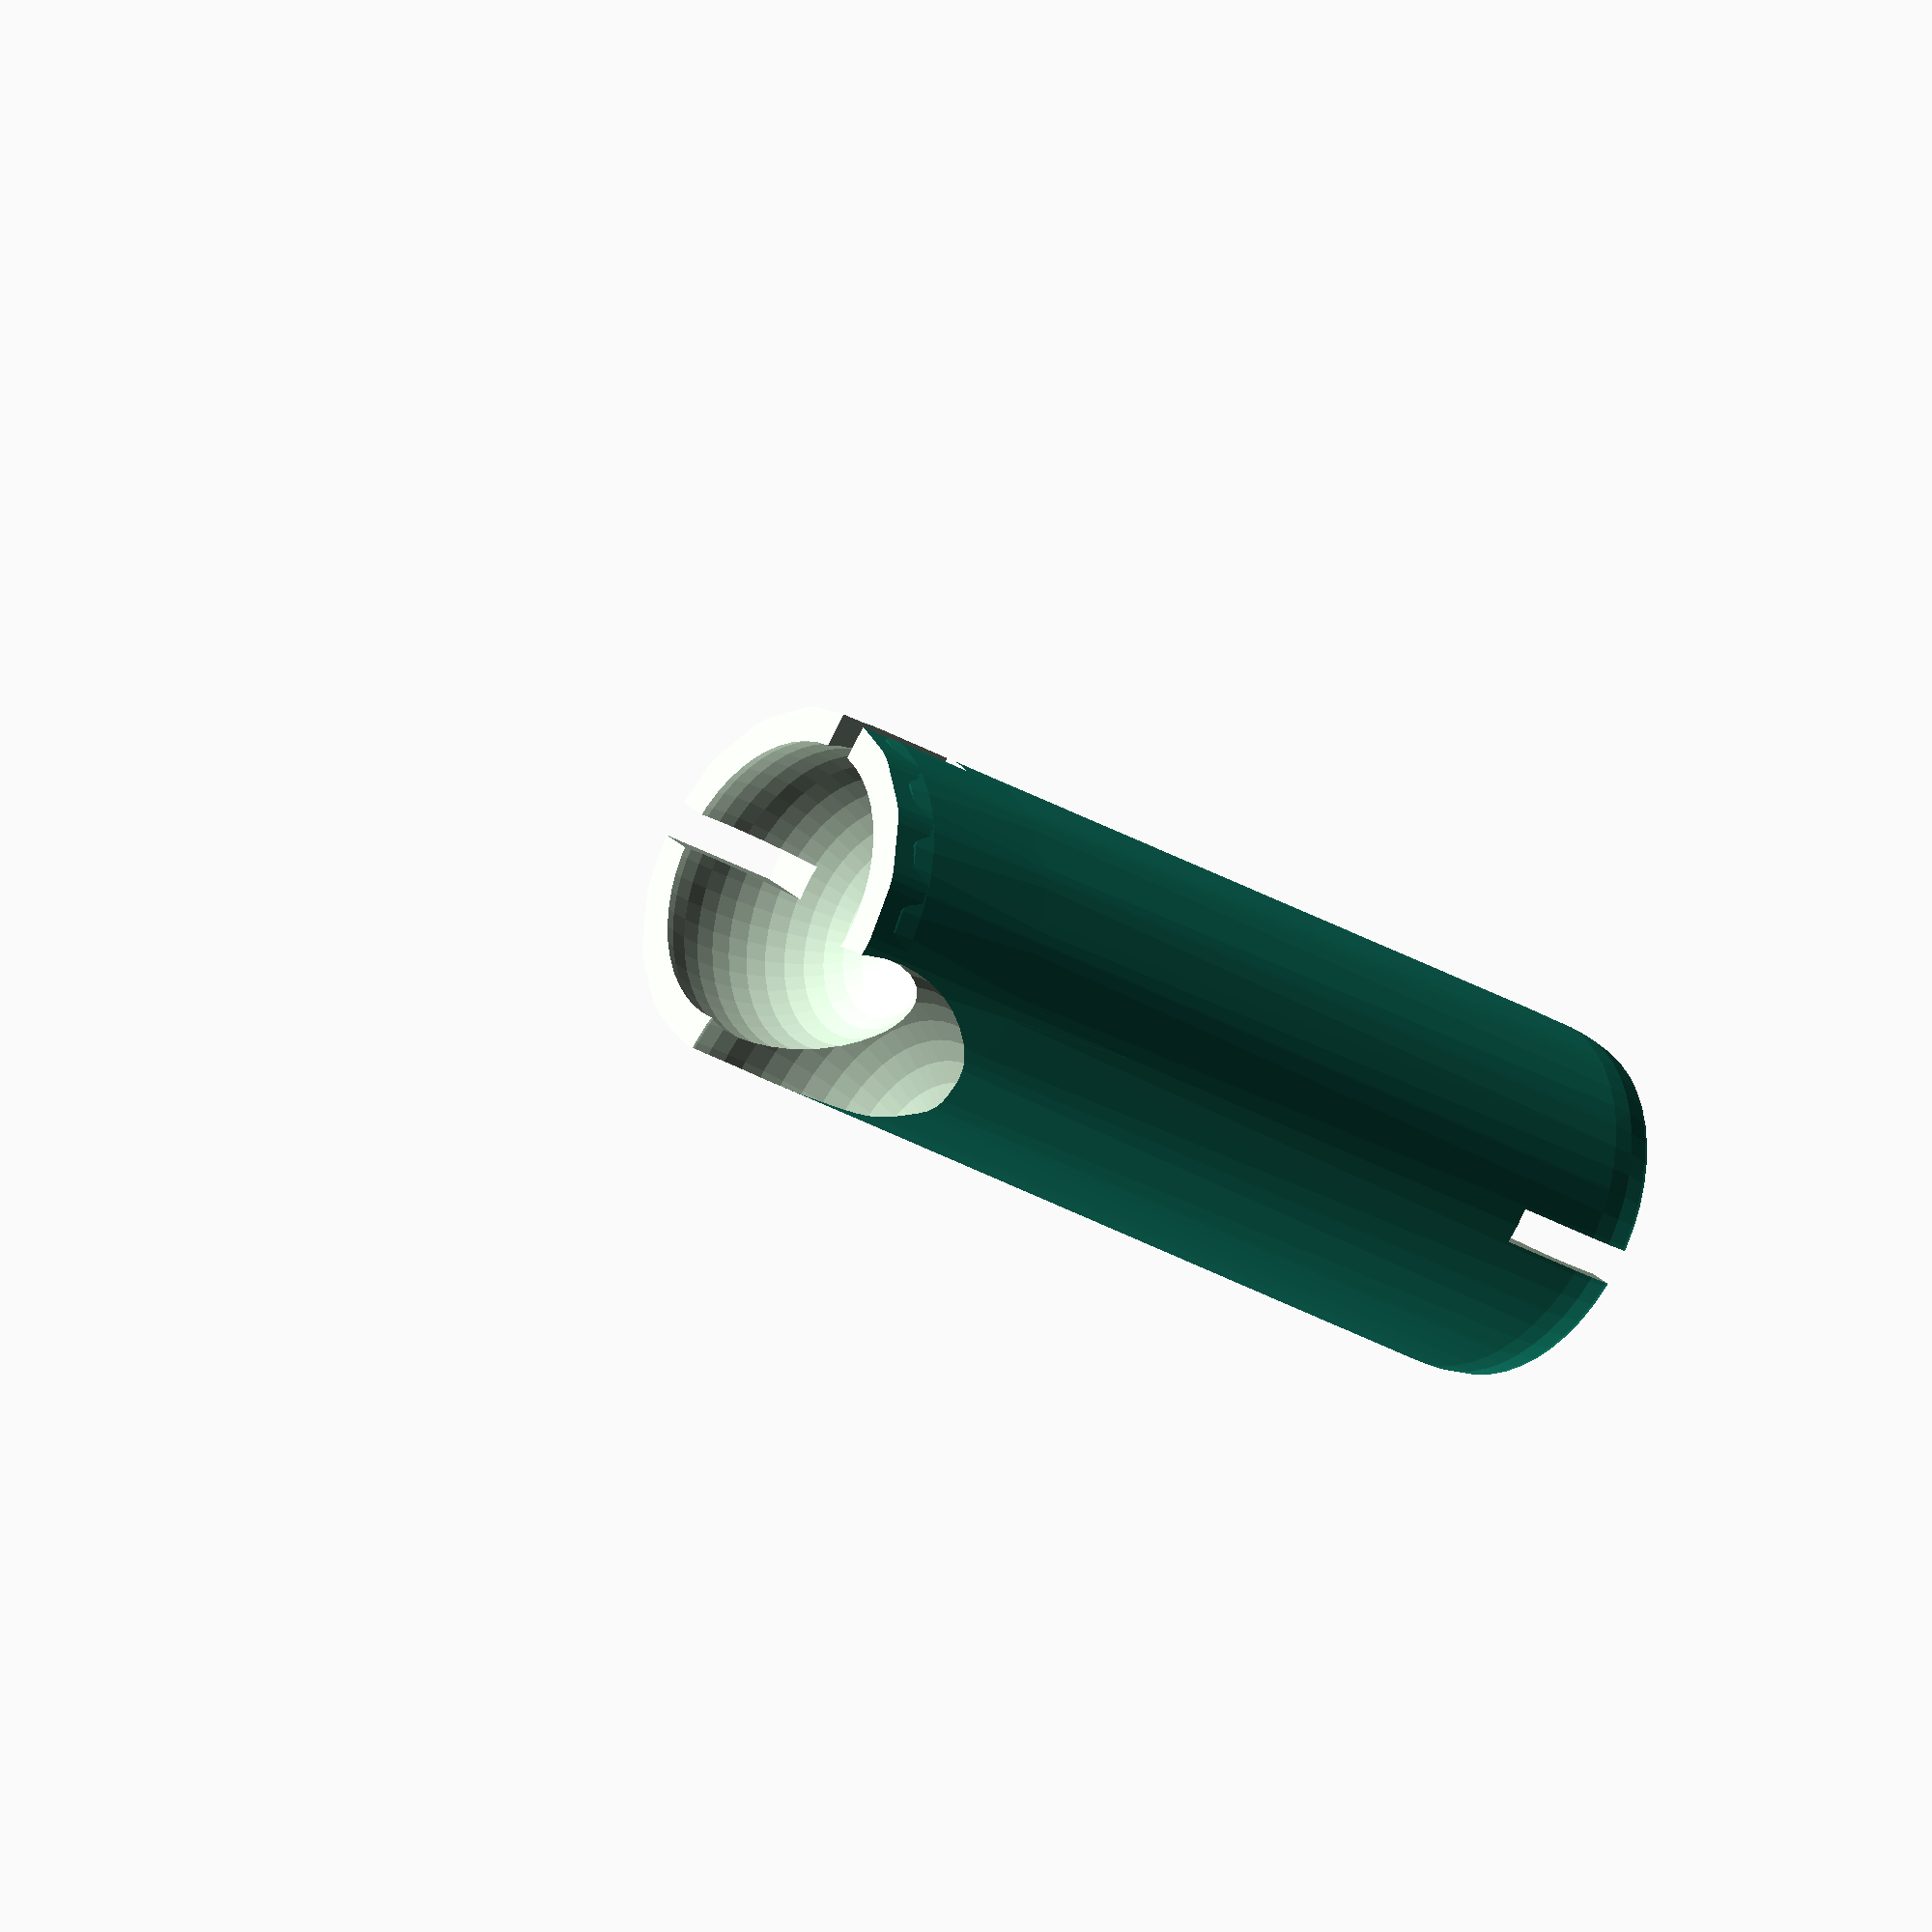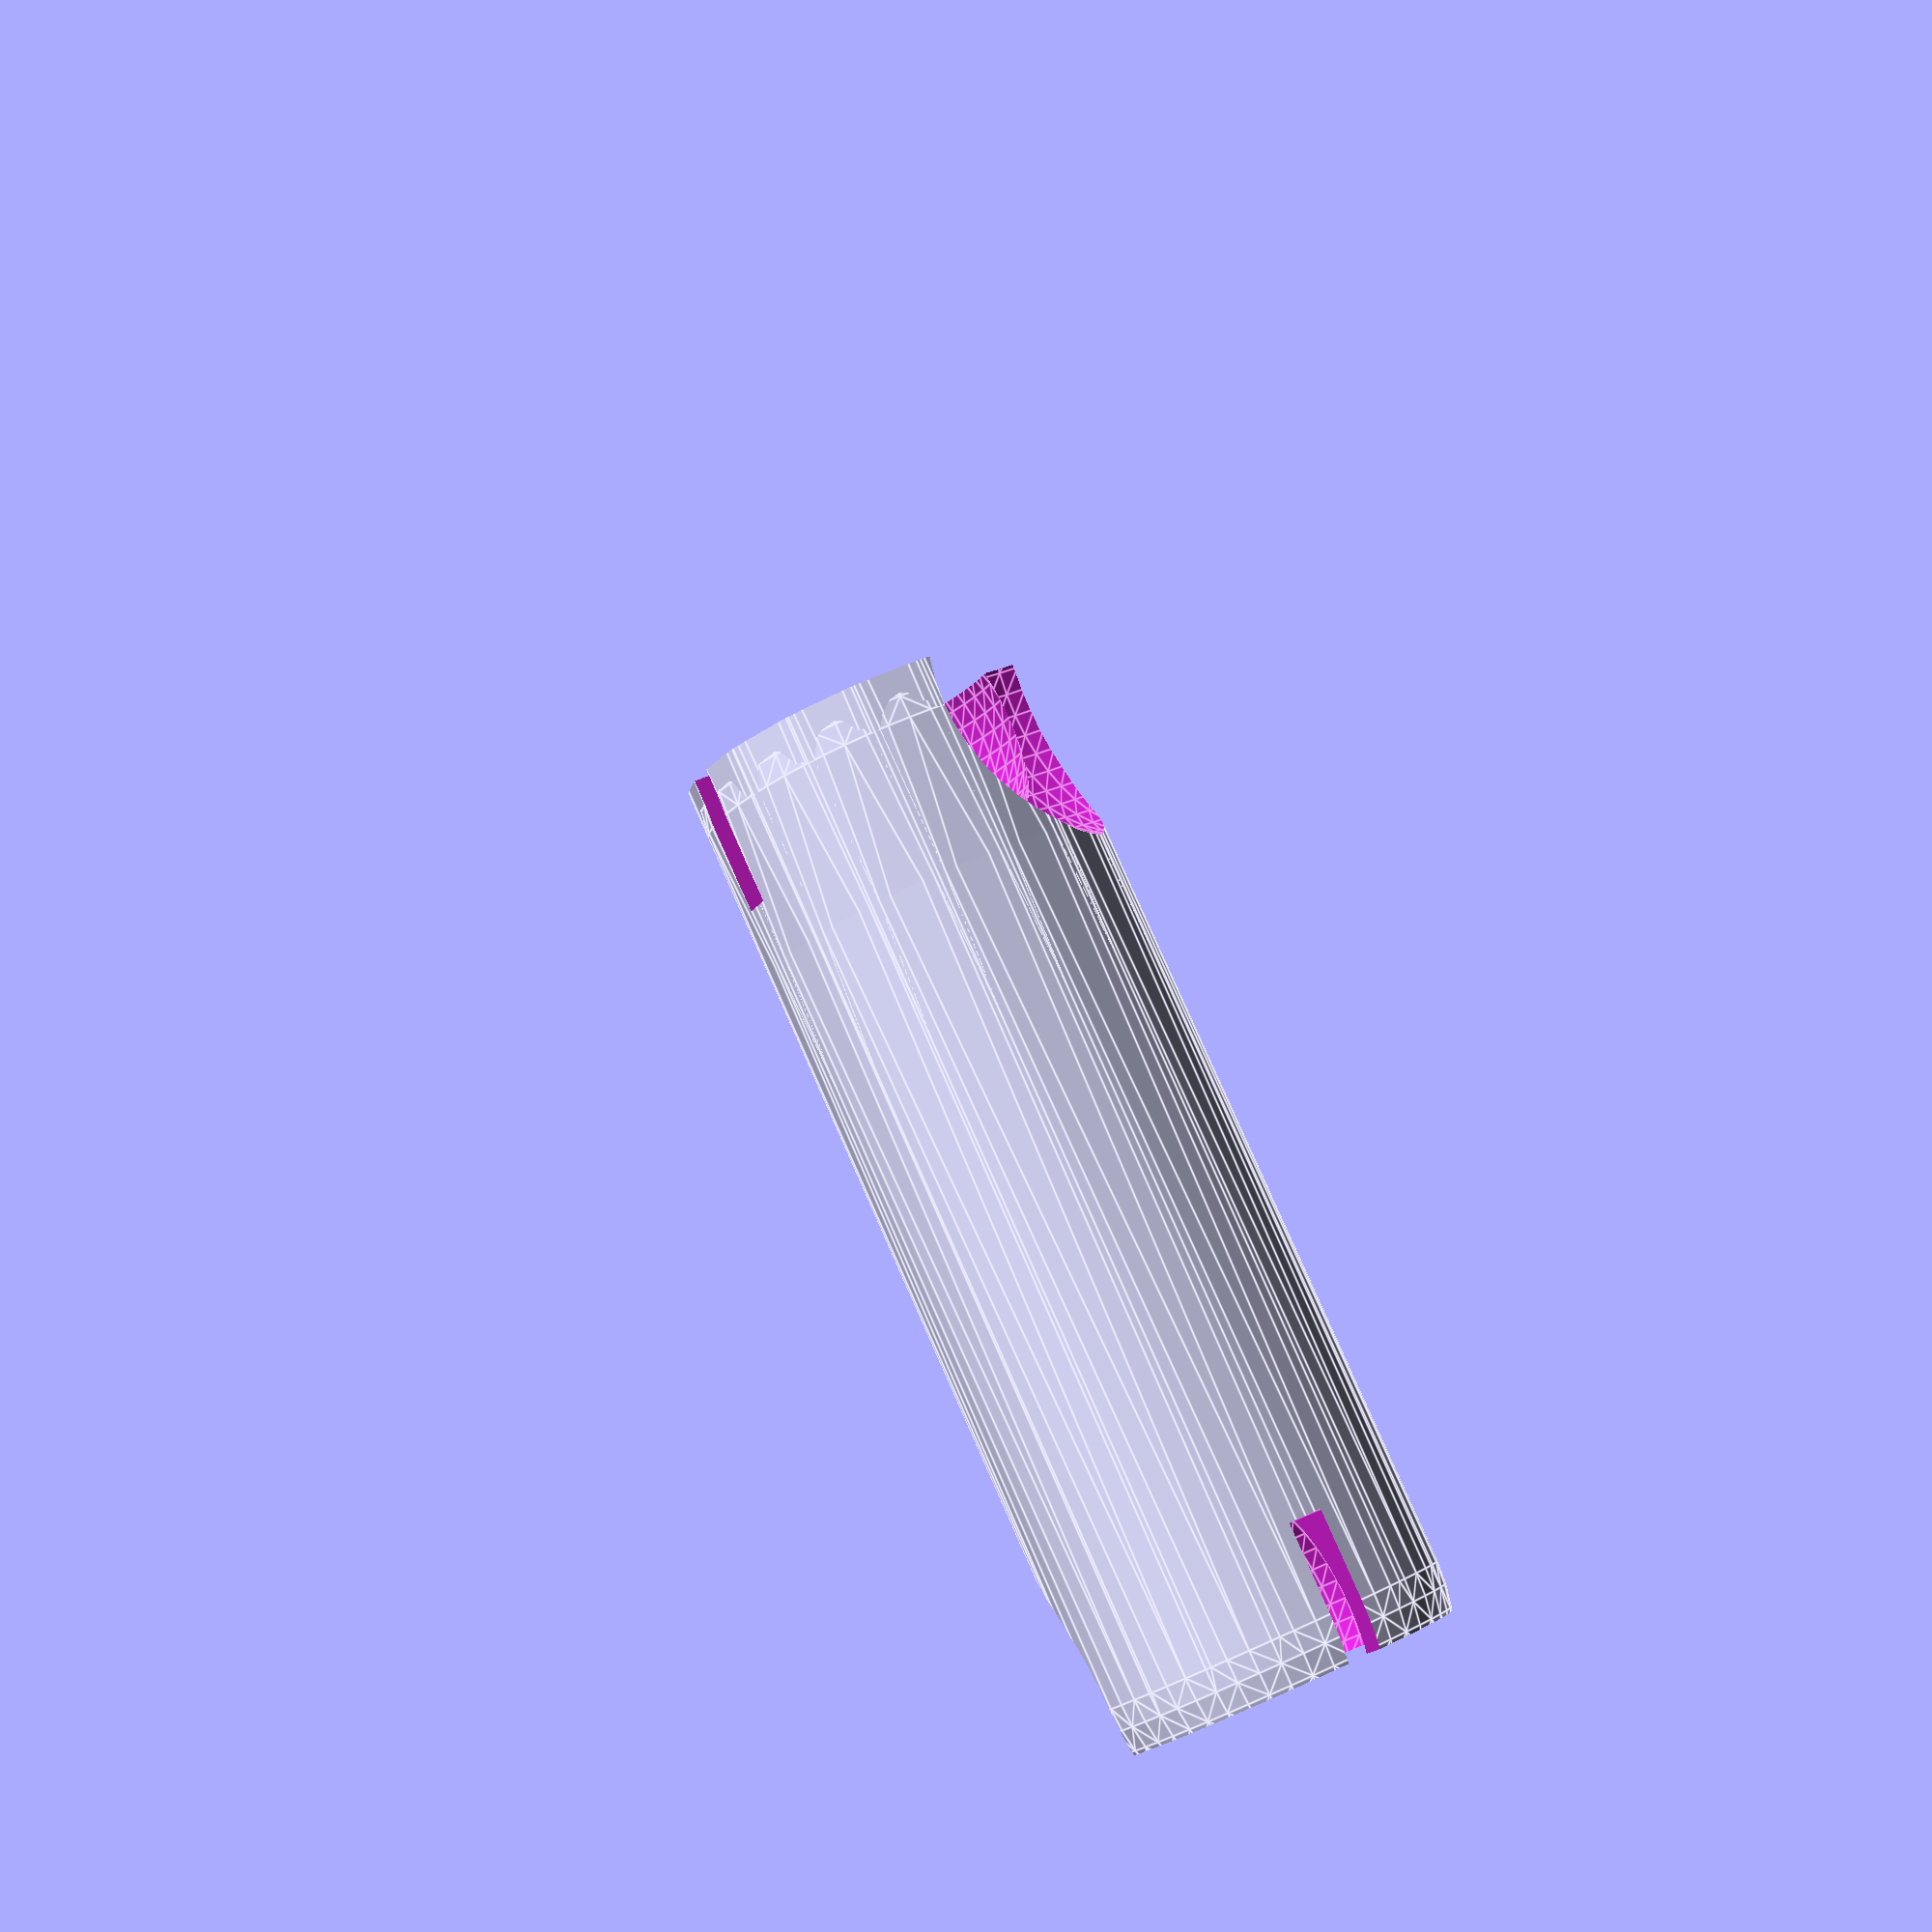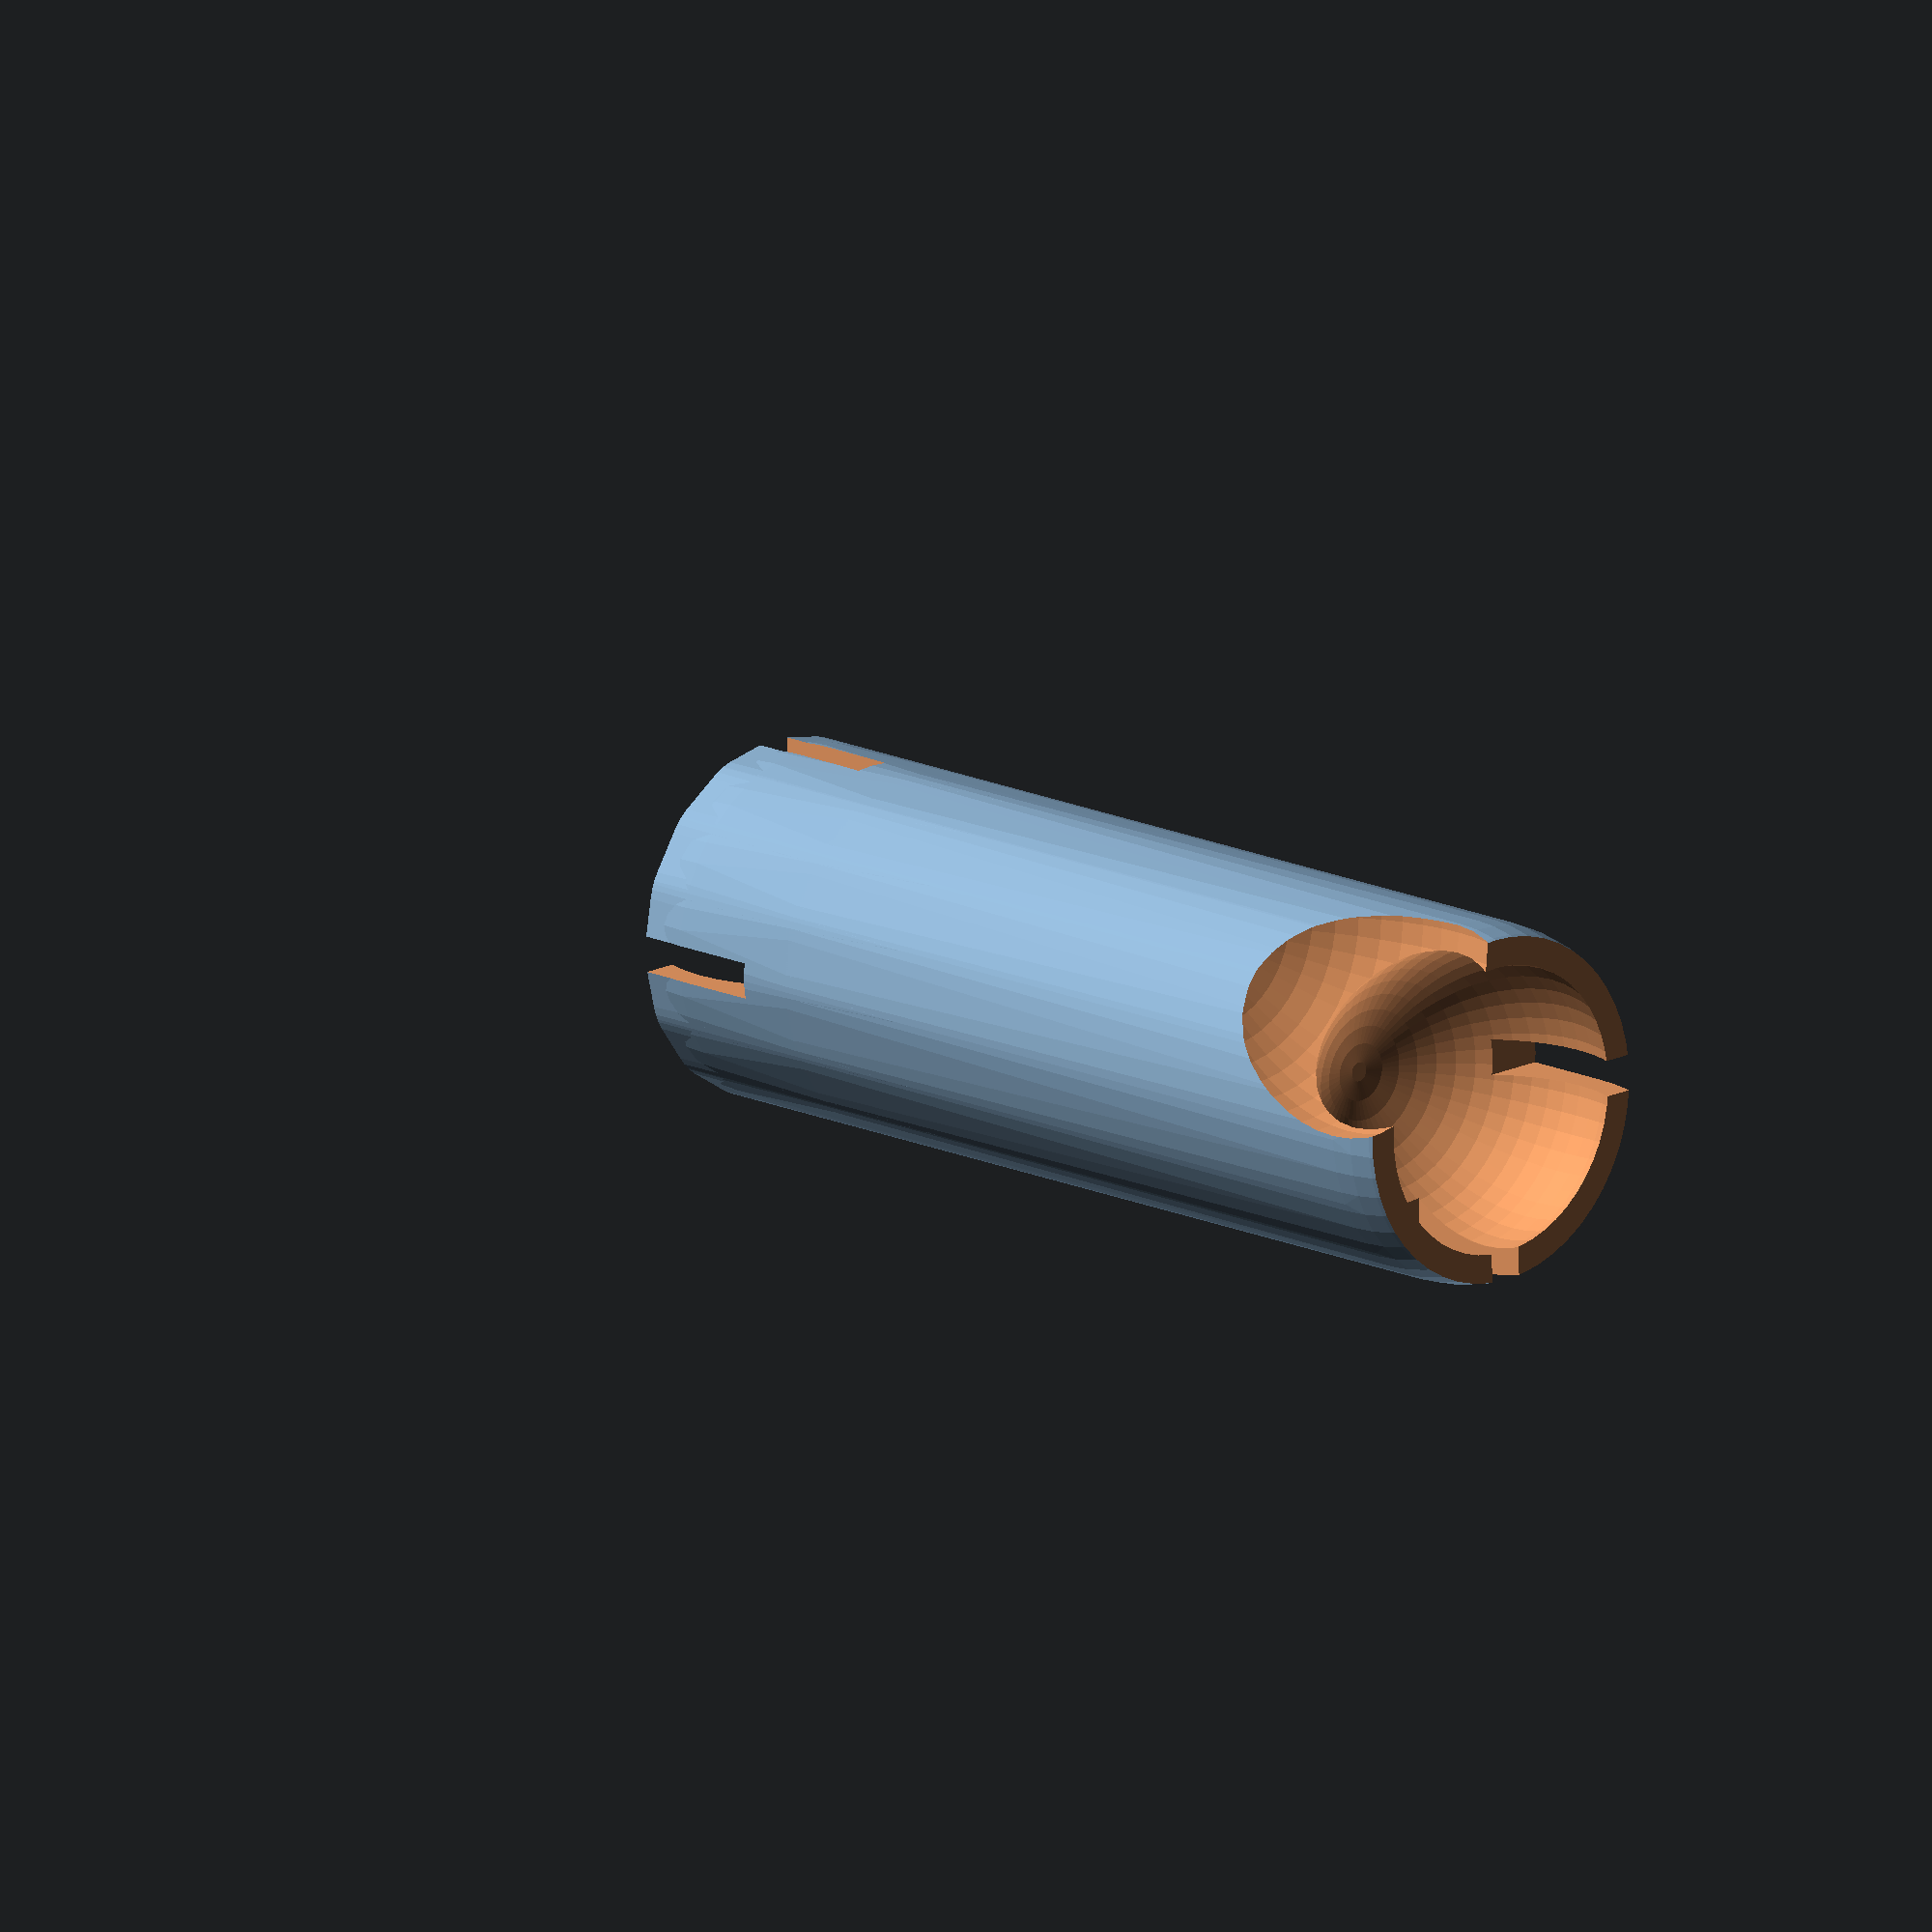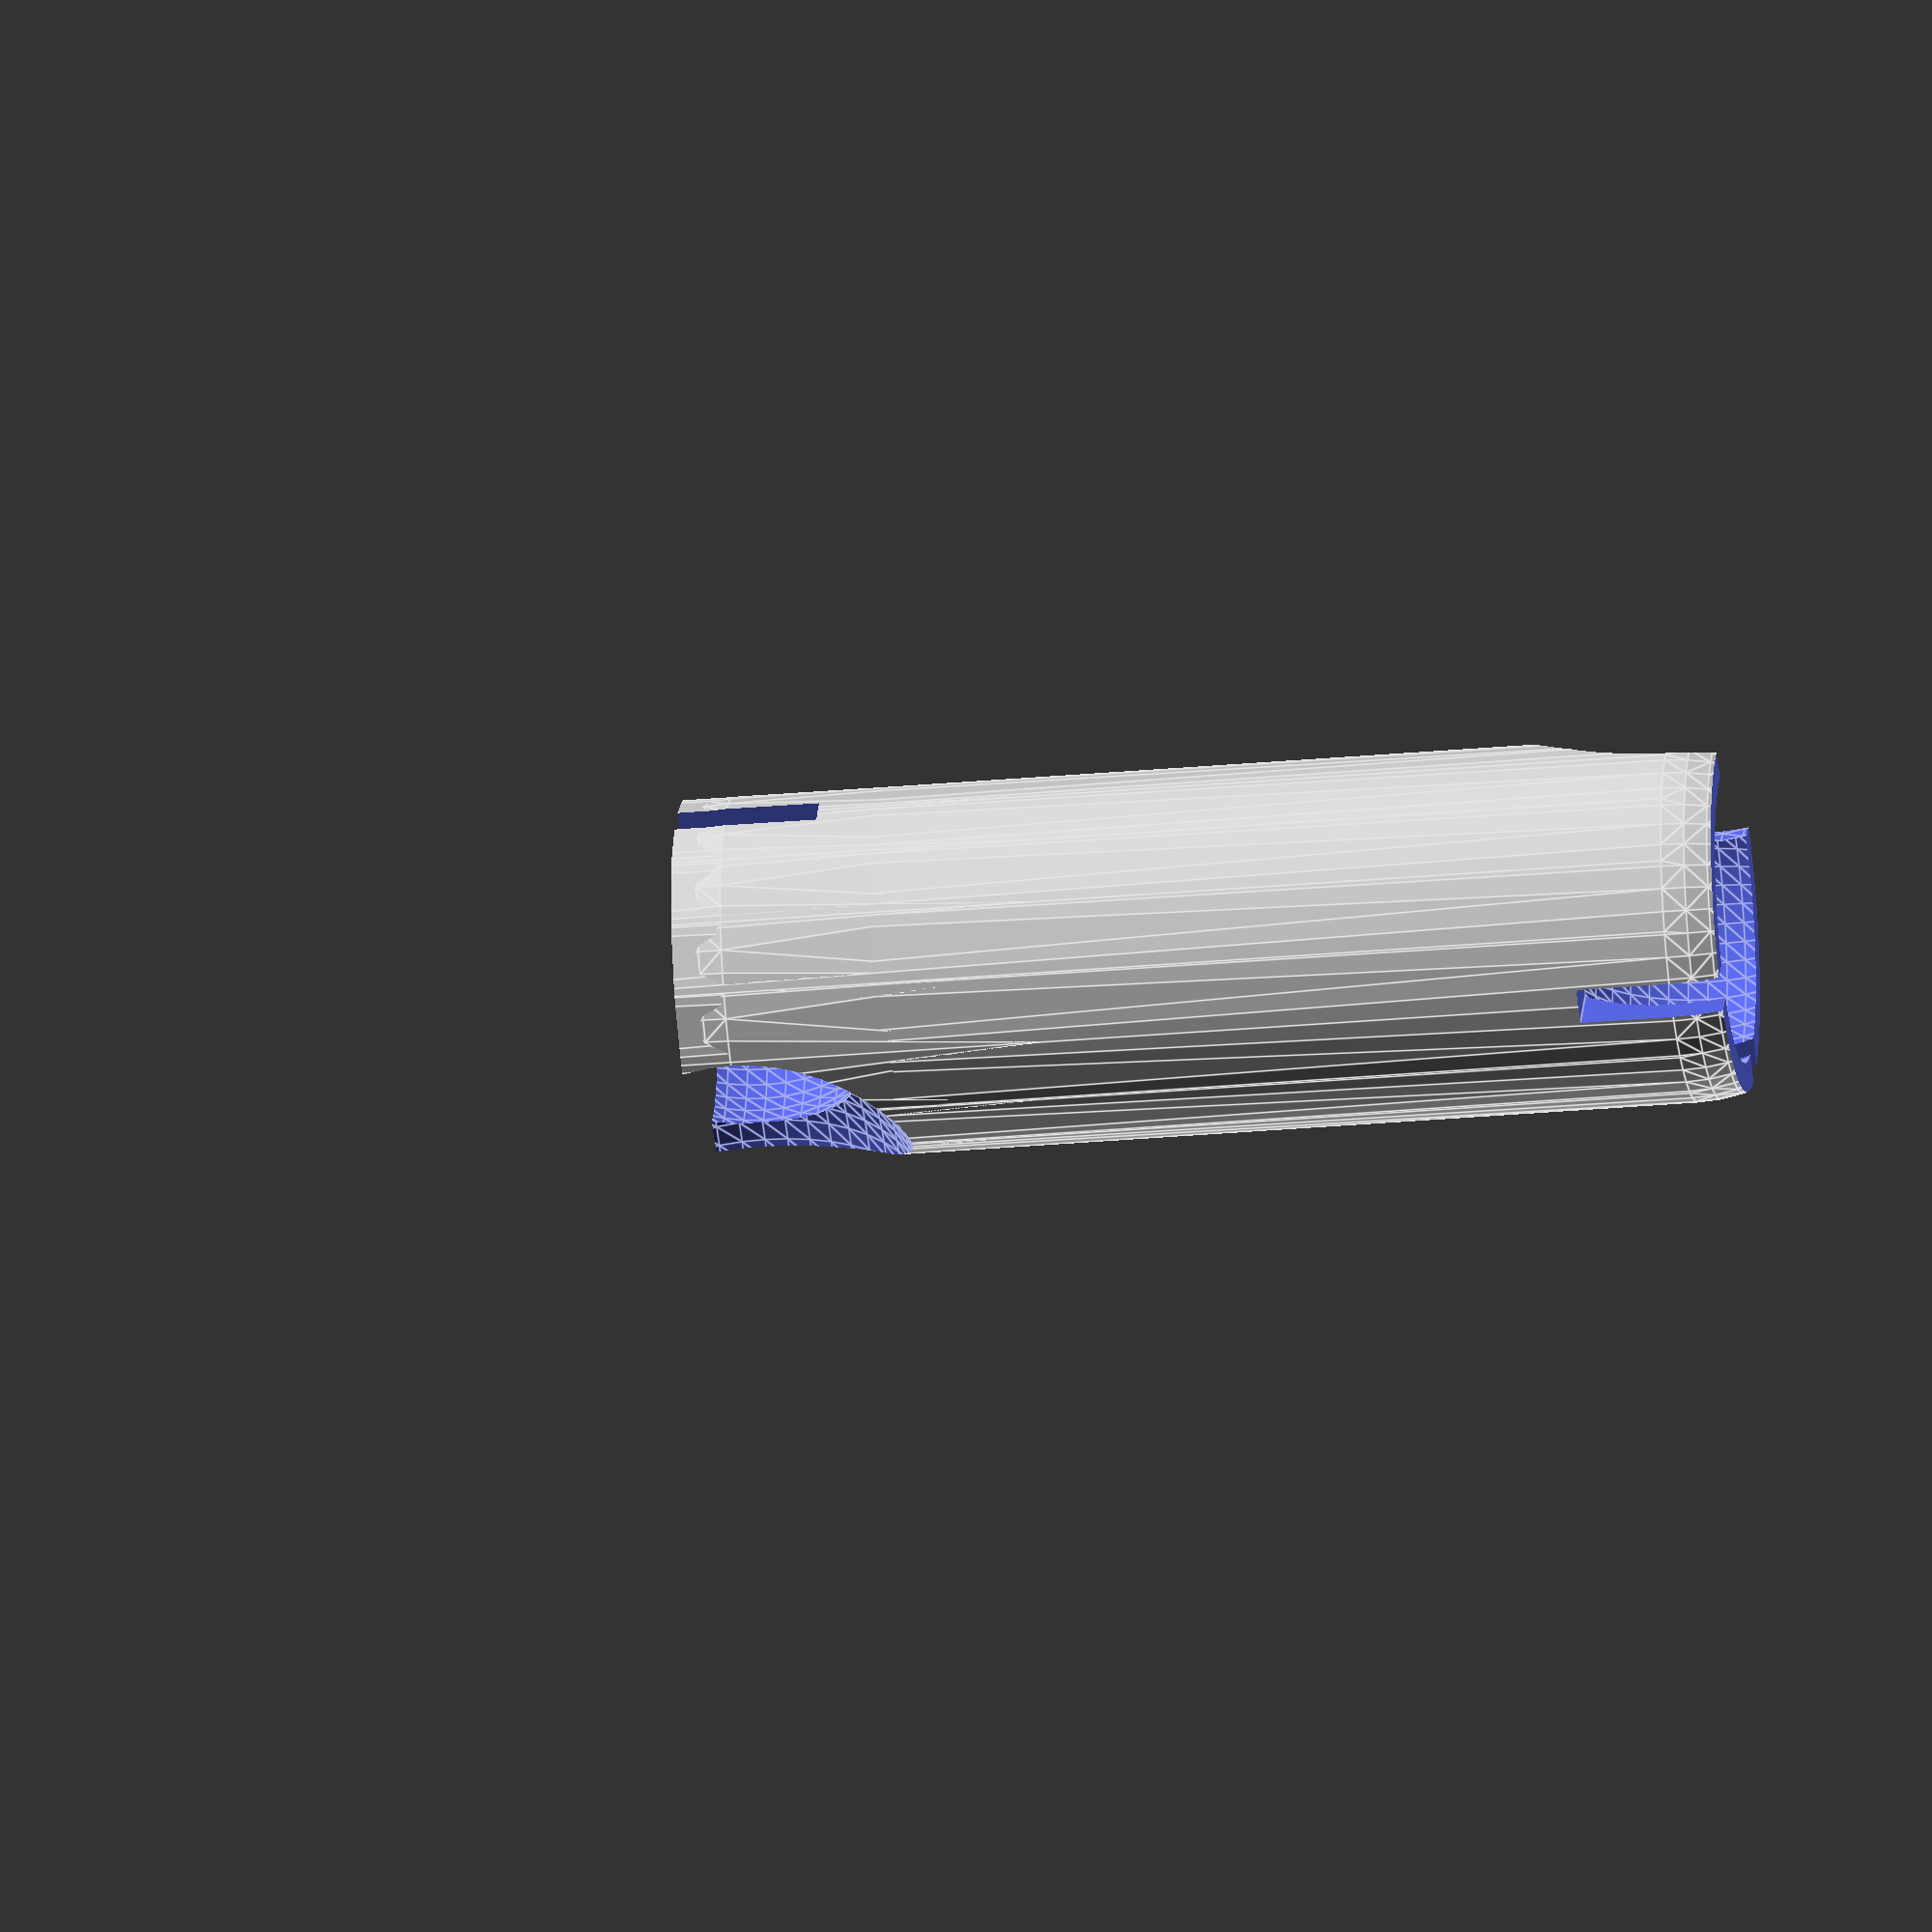
<openscad>
baseJointSize = 17/2;
baseHolderSize = baseJointSize*1.5;
cutoutHeight = baseHolderSize*.6;
legHeight = 27.5;
scale([2,2,2]) difference(){
difference() { 
    union() {

        hull(){
            translate([0,0,-baseJointSize*1.1]) cylinder(h=baseJointSize, r=baseJointSize/1.7, center=false);
            translate([0,0, -baseJointSize/10]) sphere (r=baseJointSize/1.7, h=baseJointSize, center=false, $fn=50);
            translate([0,0,-baseJointSize*1.1]) translate([0,0,-legHeight]) rotate([0,180,0]) cylinder(h=baseJointSize, r=baseJointSize/1.7, center=false);
        }
        translate([0,0,-legHeight]) rotate([0,180,0]) hull(){
            translate([0,0,-baseJointSize*1.1]) cylinder(h=baseJointSize, r=baseJointSize/1.7, center=false);
            translate([0,0, -baseJointSize/10]) sphere (r=baseJointSize/1.7, h=baseJointSize, center=false, $fn=50);
        }
    }
    
    
    rotate([0,0,180]) union() {
        translate([-baseHolderSize/2,-baseHolderSize/2,baseJointSize/17]) cube([baseHolderSize,baseHolderSize,cutoutHeight],center = false);
        translate([0,0, -baseJointSize/10]) sphere (r=baseJointSize/2, h=baseJointSize, center=false, $fn=50);
        translate([-.5, -baseJointSize*2,-baseJointSize/2.5]) cube([1,baseJointSize*2,baseJointSize/2]);
        translate([-baseJointSize*2, -.5,-baseJointSize/2.5]) cube([baseJointSize*2,1,baseJointSize/2]);    
        translate([baseJointSize*.6,baseJointSize*.6, -baseJointSize/10]) sphere (r=baseJointSize/1.7, h=baseJointSize, center=false, $fn=50);
    }
    
    
    
    translate([0,0,-legHeight]) rotate([0,180,-90]) union() {
        translate([-baseHolderSize/2,-baseHolderSize/2,baseJointSize/17]) cube([baseHolderSize,baseHolderSize,cutoutHeight],center = false);
        translate([0,0, -baseJointSize/10]) sphere (r=baseJointSize/2, h=baseJointSize, center=false, $fn=50);
        translate([-.5, -baseJointSize*2,-baseJointSize/2.5]) cube([1,baseJointSize*2,baseJointSize/2]);
        translate([-baseJointSize*2, -.5,-baseJointSize/2.5]) cube([baseJointSize*2,1,baseJointSize/2]);    
        translate([baseJointSize*.6,baseJointSize*.6, -baseJointSize/10]) sphere (r=baseJointSize/1.7, h=baseJointSize, center=false, $fn=50);
    }
    
}
 translate([0,0, -43]) cube([20,20,20], center=true);

}

</openscad>
<views>
elev=206.4 azim=319.0 roll=314.1 proj=o view=wireframe
elev=97.7 azim=203.1 roll=203.9 proj=p view=edges
elev=345.2 azim=87.8 roll=316.5 proj=o view=solid
elev=27.7 azim=126.0 roll=278.0 proj=o view=edges
</views>
